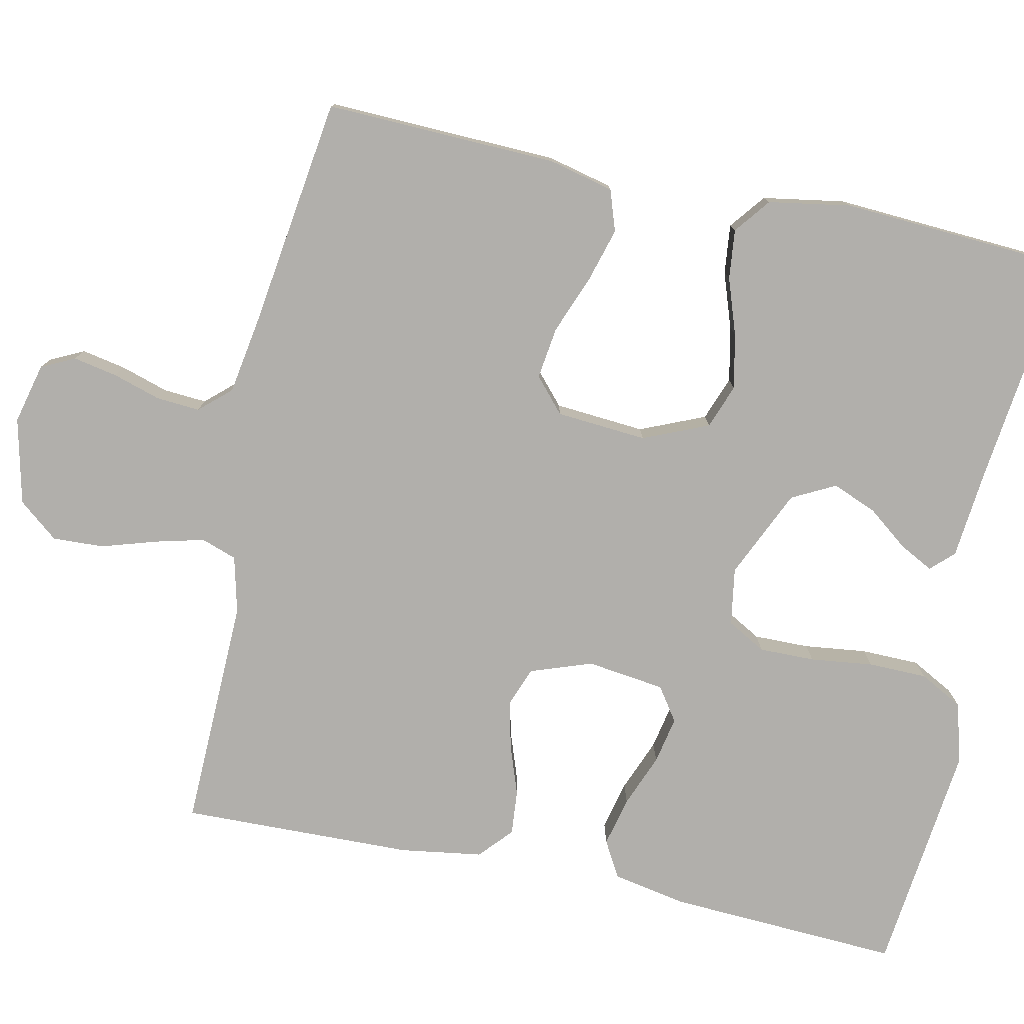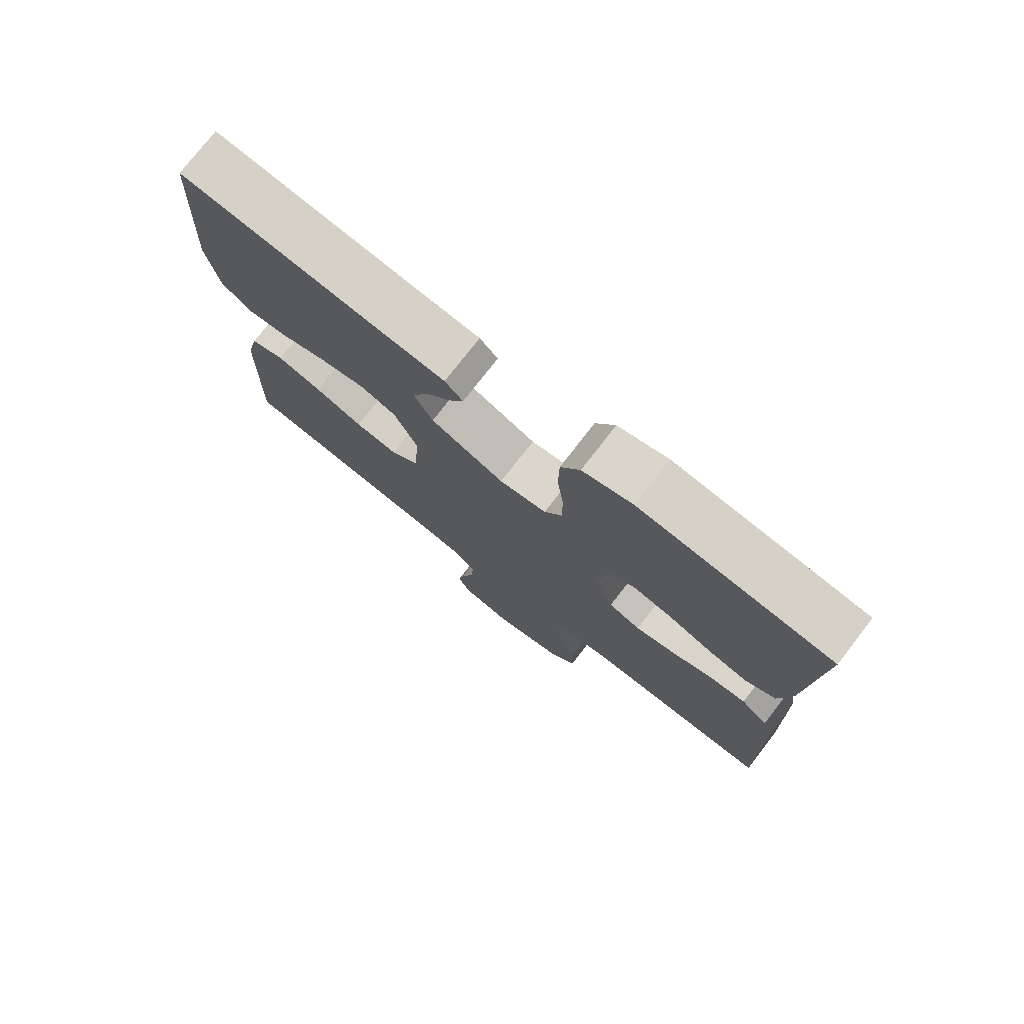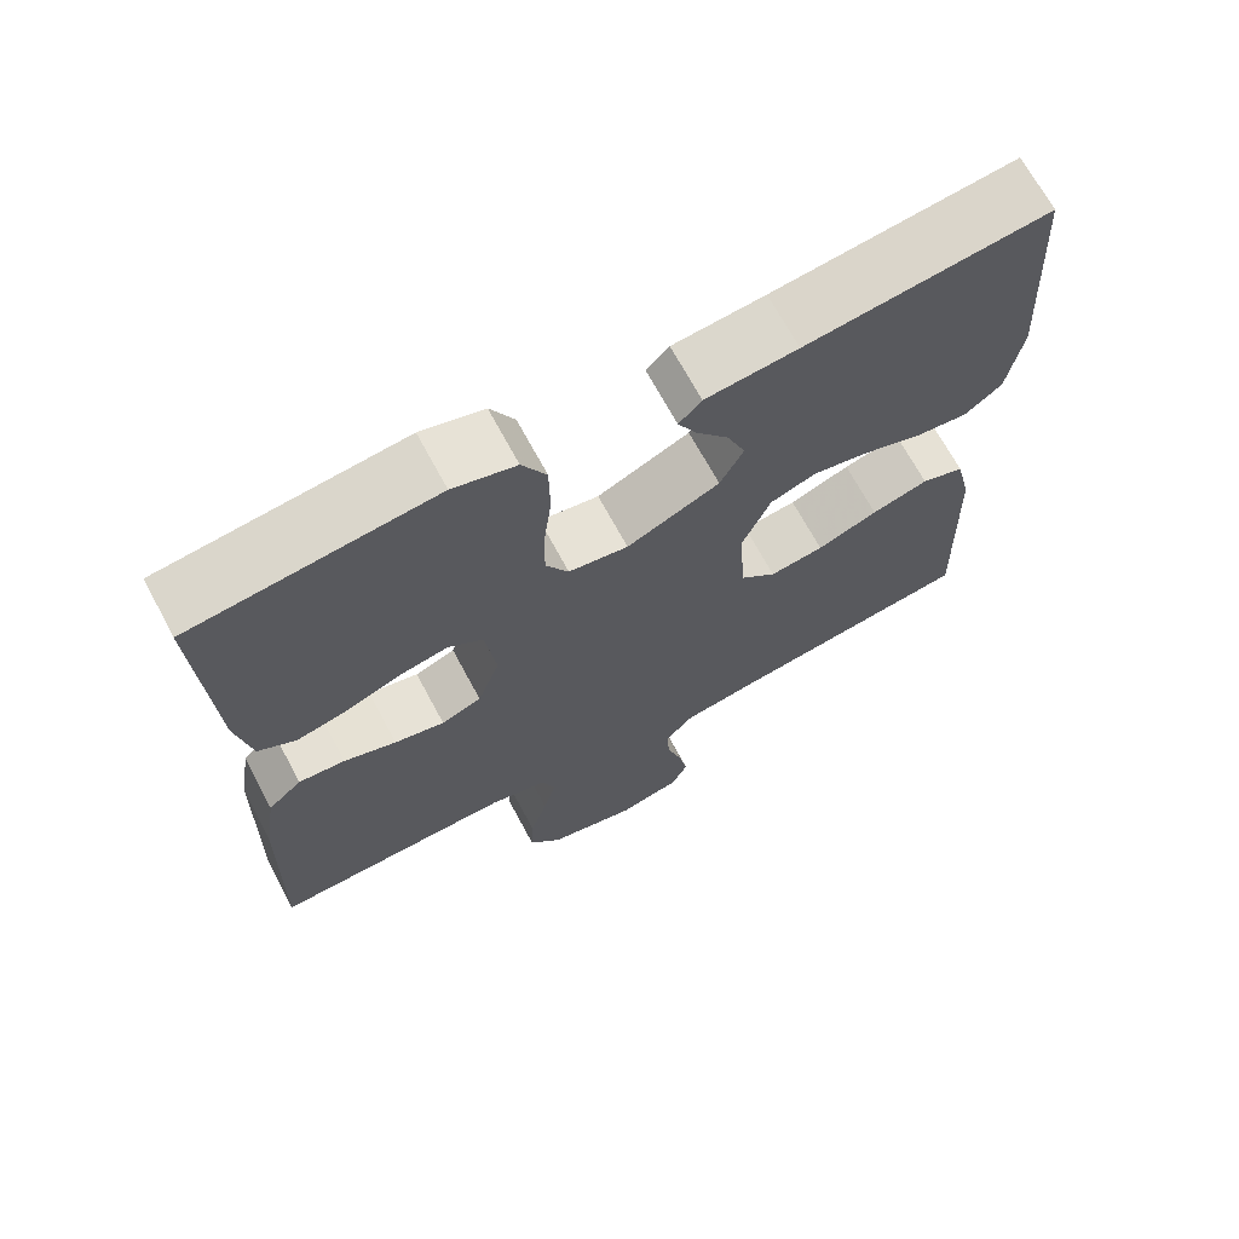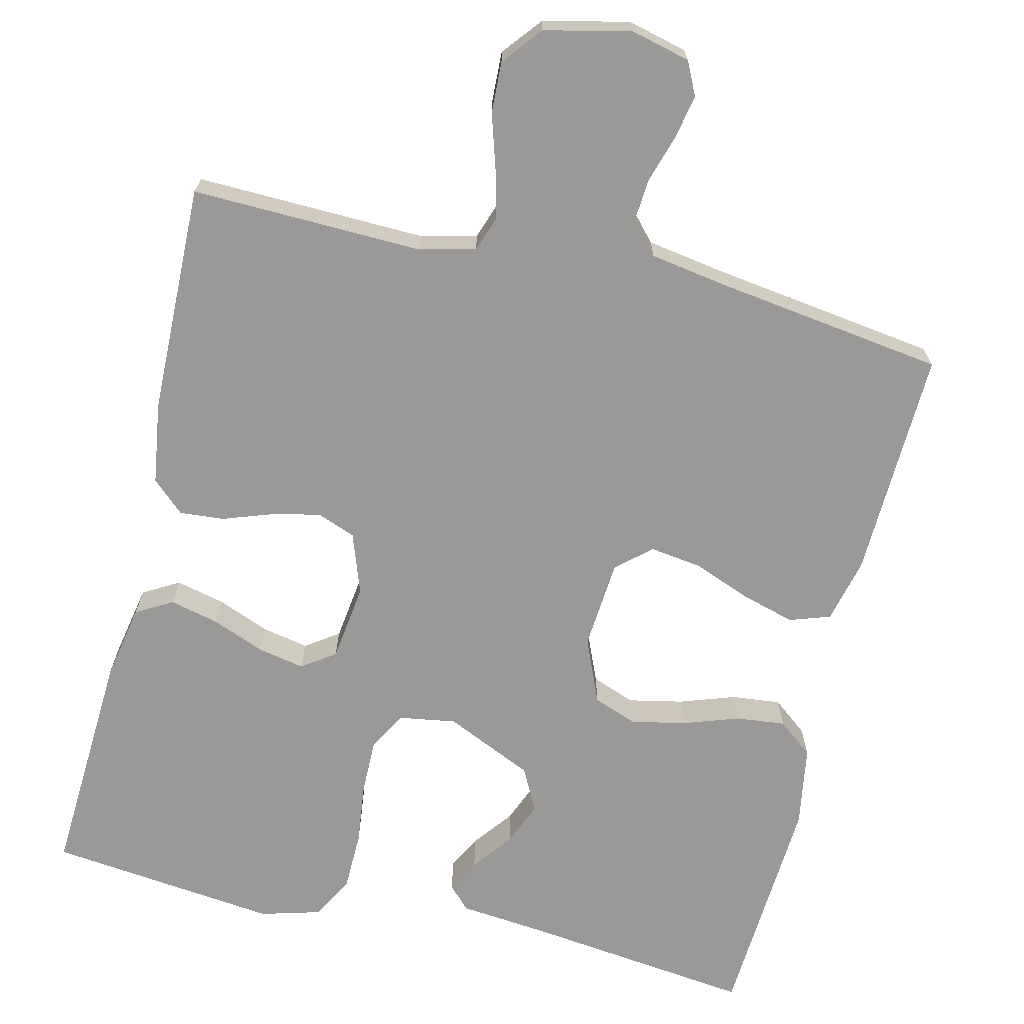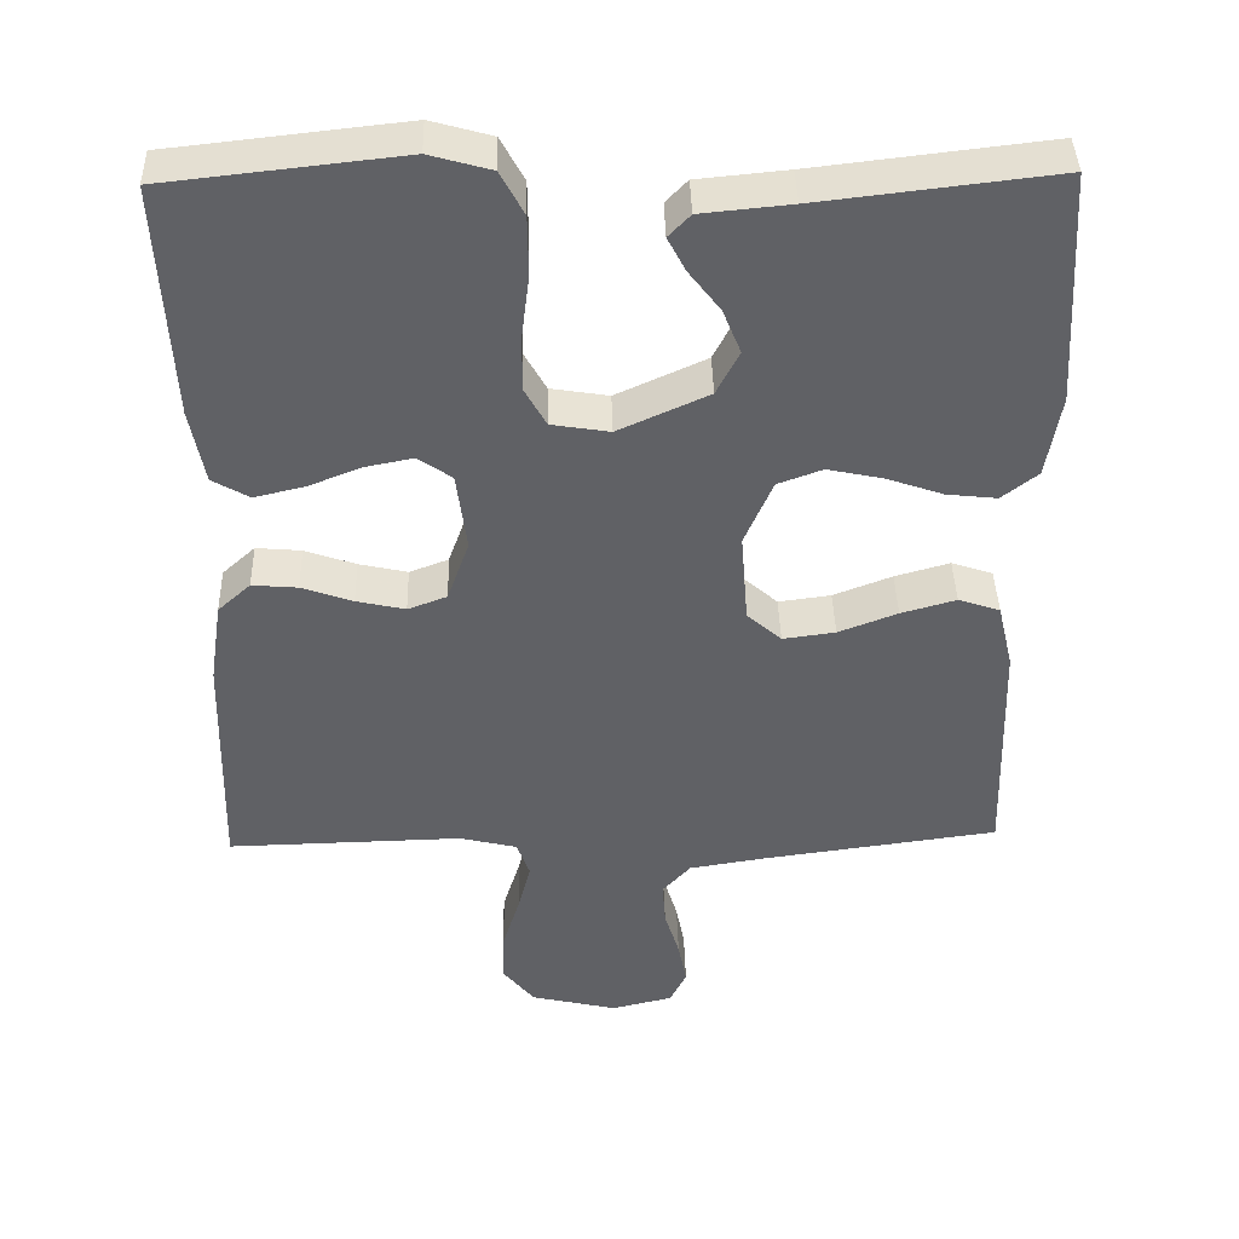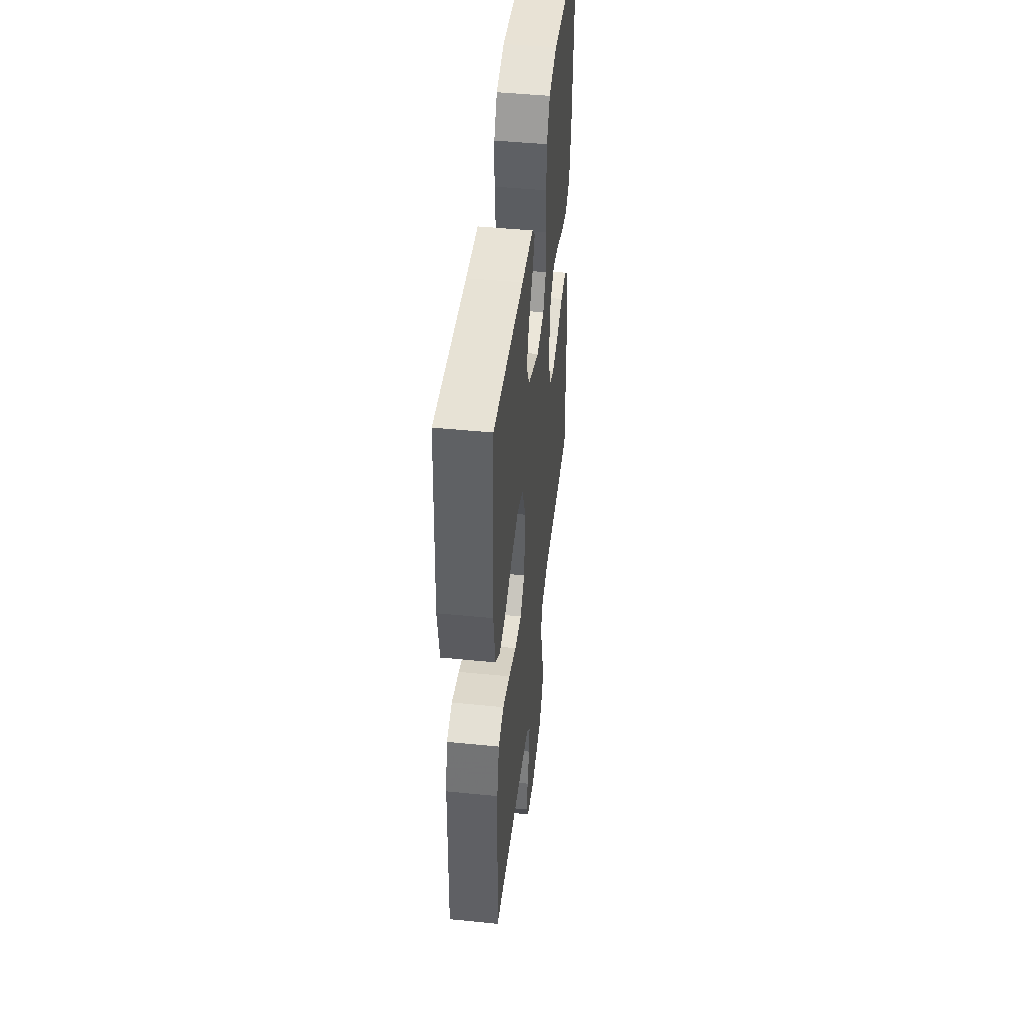
<metadata>
{"format":"obj","ext":"obj","renderer":"f3d","projection":"perspective","resolution":1024,"background":"white","views":[{"elev":-78.1,"azim":-102.1,"up":"+Y"},{"elev":76.5,"azim":37.8,"up":"+Z"},{"elev":68.8,"azim":151.8,"up":"+Z"},{"elev":-68.9,"azim":166.4,"up":"+Y"},{"elev":40.9,"azim":178.5,"up":"+Z"},{"elev":46.6,"azim":-83.5,"up":"+Z"}]}
</metadata>
<code>
v 0.5 0.07 -0.5
v 0.2 0.07 -0.493
v 0.127 0.07 -0.511
v 0.111 0.07 -0.557
v 0.127 0.07 -0.62
v 0.149 0.07 -0.691
v 0.152 0.07 -0.757
v 0.111 0.07 -0.808
v 0 0.07 -0.834
v -0.078 0.07 -0.815
v -0.099 0.07 -0.772
v -0.088 0.07 -0.715
v -0.069 0.07 -0.653
v -0.065 0.07 -0.597
v -0.101 0.07 -0.557
v -0.2 0.07 -0.541
v -0.5 0.07 -0.5
v -0.491 0.07 -0.2
v -0.471 0.07 -0.116
v -0.418 0.07 -0.098
v -0.348 0.07 -0.118
v -0.273 0.07 -0.147
v -0.206 0.07 -0.156
v -0.162 0.07 -0.117
v -0.153 0.07 0
v -0.189 0.07 0.084
v -0.246 0.07 0.105
v -0.317 0.07 0.09
v -0.389 0.07 0.065
v -0.453 0.07 0.058
v -0.499 0.07 0.094
v -0.517 0.07 0.2
v -0.5 0.07 0.5
v -0.2 0.07 0.465
v -0.086 0.07 0.454
v -0.058 0.07 0.425
v -0.081 0.07 0.381
v -0.121 0.07 0.329
v -0.144 0.07 0.272
v -0.115 0.07 0.216
v 0 0.07 0.164
v 0.074 0.07 0.176
v 0.102 0.07 0.226
v 0.101 0.07 0.298
v 0.091 0.07 0.379
v 0.092 0.07 0.455
v 0.122 0.07 0.511
v 0.2 0.07 0.533
v 0.5 0.07 0.5
v 0.485 0.07 0.2
v 0.467 0.07 0.104
v 0.42 0.07 0.077
v 0.356 0.07 0.092
v 0.288 0.07 0.119
v 0.227 0.07 0.131
v 0.184 0.07 0.101
v 0.171 0.07 0
v 0.199 0.07 -0.079
v 0.249 0.07 -0.098
v 0.311 0.07 -0.084
v 0.376 0.07 -0.061
v 0.434 0.07 -0.056
v 0.476 0.07 -0.094
v 0.492 0.07 -0.2
v 0.5 0 -0.5
v 0.2 0 -0.493
v 0.127 0 -0.511
v 0.111 0 -0.557
v 0.127 0 -0.62
v 0.149 0 -0.691
v 0.152 0 -0.757
v 0.111 0 -0.808
v 0 0 -0.834
v -0.078 0 -0.815
v -0.099 0 -0.772
v -0.088 0 -0.715
v -0.069 0 -0.653
v -0.065 0 -0.597
v -0.101 0 -0.557
v -0.2 0 -0.541
v -0.5 0 -0.5
v -0.491 0 -0.2
v -0.471 0 -0.116
v -0.418 0 -0.098
v -0.348 0 -0.118
v -0.273 0 -0.147
v -0.206 0 -0.156
v -0.162 0 -0.117
v -0.153 0 0
v -0.189 0 0.084
v -0.246 0 0.105
v -0.317 0 0.09
v -0.389 0 0.065
v -0.453 0 0.058
v -0.499 0 0.094
v -0.517 0 0.2
v -0.5 0 0.5
v -0.2 0 0.465
v -0.086 0 0.454
v -0.058 0 0.425
v -0.081 0 0.381
v -0.121 0 0.329
v -0.144 0 0.272
v -0.115 0 0.216
v 0 0 0.164
v 0.074 0 0.176
v 0.102 0 0.226
v 0.101 0 0.298
v 0.091 0 0.379
v 0.092 0 0.455
v 0.122 0 0.511
v 0.2 0 0.533
v 0.5 0 0.5
v 0.485 0 0.2
v 0.467 0 0.104
v 0.42 0 0.077
v 0.356 0 0.092
v 0.288 0 0.119
v 0.227 0 0.131
v 0.184 0 0.101
v 0.171 0 0
v 0.199 0 -0.079
v 0.249 0 -0.098
v 0.311 0 -0.084
v 0.376 0 -0.061
v 0.434 0 -0.056
v 0.476 0 -0.094
v 0.492 0 -0.2
f 63 64 1 2
f 60 61 62 63
f 59 60 63 2
f 58 59 2 3
f 57 58 3 4
f 51 52 53 54
f 51 54 55
f 50 51 55
f 49 50 55
f 48 49 55 56
f 44 45 46 47
f 43 44 47 48
f 35 36 37 38
f 34 35 38 39
f 33 34 39
f 32 33 39 40
f 28 29 30 31
f 27 28 31 32
f 19 20 21 22
f 17 18 19 22
f 16 17 22 23
f 15 16 23 24
f 10 11 12 13
f 10 13 14
f 9 10 14
f 8 9 14
f 5 6 7 8
f 4 5 8 14
f 57 4 14 15
f 43 48 56 57
f 42 43 57 15
f 27 32 40 41
f 26 27 41 42
f 25 26 42
f 15 24 25 42
f 66 65 128 127
f 127 126 125 124
f 66 127 124 123
f 67 66 123 122
f 68 67 122 121
f 118 117 116 115
f 119 118 115
f 119 115 114
f 119 114 113
f 120 119 113 112
f 111 110 109 108
f 112 111 108 107
f 102 101 100 99
f 103 102 99 98
f 103 98 97
f 104 103 97 96
f 95 94 93 92
f 96 95 92 91
f 86 85 84 83
f 86 83 82 81
f 87 86 81 80
f 88 87 80 79
f 77 76 75 74
f 78 77 74
f 78 74 73
f 78 73 72
f 72 71 70 69
f 78 72 69 68
f 79 78 68 121
f 121 120 112 107
f 79 121 107 106
f 105 104 96 91
f 106 105 91 90
f 106 90 89
f 106 89 88 79
f 1 65 66 2
f 2 66 67 3
f 3 67 68 4
f 4 68 69 5
f 5 69 70 6
f 6 70 71 7
f 7 71 72 8
f 8 72 73 9
f 9 73 74 10
f 10 74 75 11
f 11 75 76 12
f 12 76 77 13
f 13 77 78 14
f 14 78 79 15
f 15 79 80 16
f 16 80 81 17
f 17 81 82 18
f 18 82 83 19
f 19 83 84 20
f 20 84 85 21
f 21 85 86 22
f 22 86 87 23
f 23 87 88 24
f 24 88 89 25
f 25 89 90 26
f 26 90 91 27
f 27 91 92 28
f 28 92 93 29
f 29 93 94 30
f 30 94 95 31
f 31 95 96 32
f 32 96 97 33
f 33 97 98 34
f 34 98 99 35
f 35 99 100 36
f 36 100 101 37
f 37 101 102 38
f 38 102 103 39
f 39 103 104 40
f 40 104 105 41
f 41 105 106 42
f 42 106 107 43
f 43 107 108 44
f 44 108 109 45
f 45 109 110 46
f 46 110 111 47
f 47 111 112 48
f 48 112 113 49
f 49 113 114 50
f 50 114 115 51
f 51 115 116 52
f 52 116 117 53
f 53 117 118 54
f 54 118 119 55
f 55 119 120 56
f 56 120 121 57
f 57 121 122 58
f 58 122 123 59
f 59 123 124 60
f 60 124 125 61
f 61 125 126 62
f 62 126 127 63
f 63 127 128 64
f 64 128 65 1

</code>
